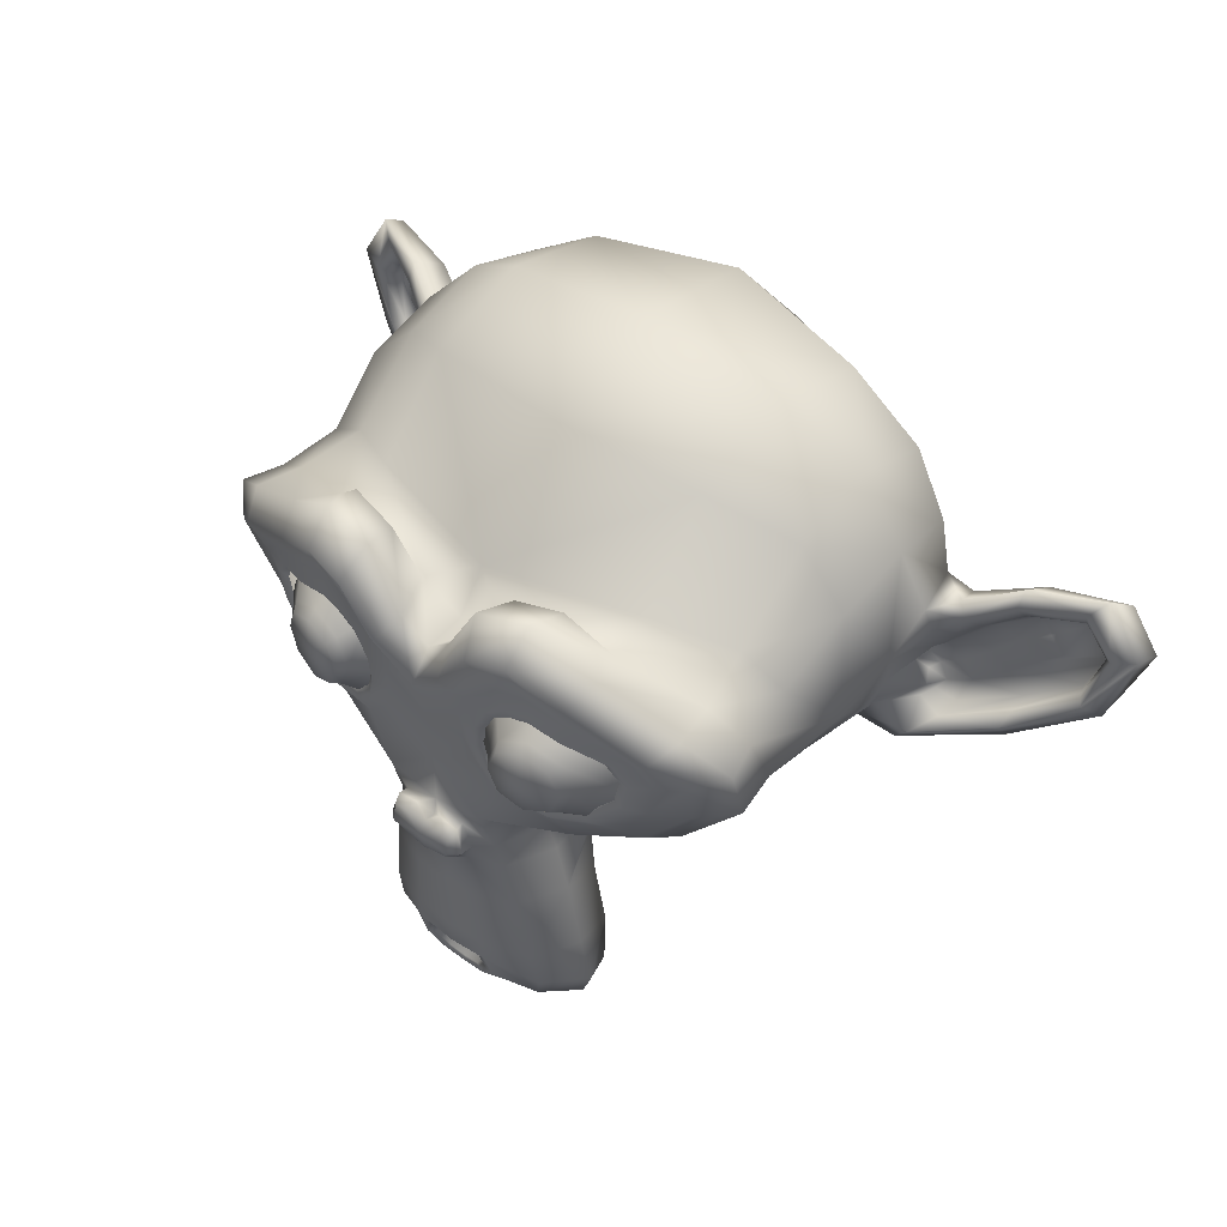
<metadata>
{"format":"obj","ext":"obj","renderer":"f3d","projection":"perspective","resolution":1024,"background":"white","views":[{"elev":45.7,"azim":-140.5,"up":"+Z"}]}
</metadata>
<code>
o Suzanne
v -0.4395 0.7588 0.1602
v 0.4395 0.7588 0.1602
v -0.4873 0.6855 0.1084
v 0.4873 0.6855 0.1084
v -0.5195 0.6003 0.07943
v 0.5195 0.6003 0.07943
v -0.3516 0.6328 0.01172
v 0.3516 0.6328 0.01172
v -0.3516 0.7129 0.05273
v 0.3516 0.7129 0.05273
v -0.3525 0.7764 0.126
v 0.3525 0.7764 0.126
v -0.2695 0.791 0.1602
v 0.2695 0.791 0.1602
v -0.2168 0.7344 0.1084
v 0.2168 0.7344 0.1084
v -0.1836 0.6602 0.07943
v 0.1836 0.6602 0.07943
v -0.1146 0.668 0.2435
v 0.1146 0.668 0.2435
v -0.1611 0.7383 0.2422
v 0.1611 0.7383 0.2422
v -0.2354 0.793 0.2432
v 0.2354 0.793 0.2432
v -0.2695 0.791 0.3301
v 0.2695 0.791 0.3301
v -0.2168 0.7344 0.3779
v 0.2168 0.7344 0.3779
v -0.1836 0.6602 0.4102
v 0.1836 0.6602 0.4102
v -0.3516 0.6328 0.4792
v 0.3516 0.6328 0.4792
v -0.3516 0.7129 0.4336
v 0.3516 0.7129 0.4336
v -0.3525 0.7764 0.3652
v 0.3525 0.7764 0.3652
v -0.4395 0.7588 0.3301
v 0.4395 0.7588 0.3301
v -0.4873 0.6855 0.3779
v 0.4873 0.6855 0.3779
v -0.5195 0.6003 0.4102
v 0.5195 0.6003 0.4102
v -0.5885 0.5859 0.2435
v 0.5885 0.5859 0.2435
v -0.543 0.6729 0.2422
v 0.543 0.6729 0.2422
v -0.4736 0.751 0.2432
v 0.4736 0.751 0.2432
v -0.4521 0.7803 0.2432
v 0.4521 0.7803 0.2432
v -0.4248 0.7871 0.3164
v 0.4248 0.7871 0.3164
v -0.3525 0.8037 0.3467
v 0.3525 0.8037 0.3467
v -0.2832 0.8164 0.3164
v 0.2832 0.8164 0.3164
v -0.2539 0.8184 0.2432
v 0.2539 0.8184 0.2432
v -0.2832 0.8164 0.1738
v 0.2832 0.8164 0.1738
v -0.3525 0.8145 0.2437
v 0.3525 0.8145 0.2437
v -0.3525 0.8037 0.1445
v 0.3525 0.8037 0.1445
v -0.4248 0.7871 0.1738
v 0.4248 0.7871 0.1738
v 0 0.7363 0.4326
v 0 0.804 0.3516
v 0 0.7363 -0.6631
v 0 0.7793 -0.3057
v 0 0.791 -0.1748
v 0 0.7148 -0.7656
v 0 0.6172 0.4434
v 0 0.5326 0.5579
v 0 -0.4854 0.8594
v 0 -0.7734 0.5117
v 0 -0.7705 0.09473
v 0 -0.3027 -0.3516
v -0.2266 0.5811 -0.1768
v 0.2266 0.5811 -0.1768
v -0.2881 0.5654 -0.4443
v 0.2881 0.5654 -0.4443
v -0.3232 0.5576 -0.6641
v 0.3232 0.5576 -0.6641
v -0.3379 0.5332 -0.8418
v 0.3379 0.5332 -0.8418
v -0.3027 0.5264 -0.9336
v 0.3027 0.5264 -0.9336
v -0.1719 0.5488 -0.96
v 0.1719 0.5488 -0.96
v 0 0.5654 -0.9746
v -0.4277 0.5459 -0.1162
v 0.4277 0.5459 -0.1162
v -0.627 0.5215 -0.01172
v 0.627 0.5215 -0.01172
v -0.7881 0.4863 0.1689
v 0.7881 0.4863 0.1689
v -0.8145 0.5703 0.3916
v 0.8145 0.5703 0.3916
v -0.6953 0.625 0.4795
v 0.6953 0.625 0.4795
v -0.4902 0.6826 0.5938
v 0.4902 0.6826 0.5938
v -0.3223 0.7266 0.71
v 0.3223 0.7266 0.71
v -0.1758 0.748 0.6758
v 0.1758 0.748 0.6758
v -0.07715 0.7441 0.501
v 0.07715 0.7441 0.501
v -0.168 0.7803 0.4043
v 0.168 0.7803 0.4043
v -0.1221 0.7744 0.3115
v 0.1221 0.7744 0.3115
v -0.2129 0.752 0.06738
v 0.2129 0.752 0.06738
v -0.3711 0.7051 0.0293
v 0.3711 0.7051 0.0293
v -0.5078 0.6729 0.07617
v 0.5078 0.6729 0.07617
v -0.6172 0.6494 0.1885
v 0.6172 0.6494 0.1885
v -0.6396 0.6562 0.3018
v 0.6396 0.6562 0.3018
v -0.5908 0.6807 0.375
v 0.5908 0.6807 0.375
v -0.4385 0.7314 0.4434
v 0.4385 0.7314 0.4434
v -0.2461 0.7715 0.4756
v 0.2461 0.7715 0.4756
v 0 0.7324 -0.7441
v -0.1141 0.7242 -0.7445
v 0.1141 0.7242 -0.7445
v -0.1211 0.7021 -0.835
v 0.1211 0.7021 -0.835
v -0.07227 0.6875 -0.8818
v 0.07227 0.6875 -0.8818
v 0 0.6836 -0.8936
v 0 0.7598 -0.1797
v 0 0.748 -0.1283
v -0.0957 0.7568 -0.1494
v 0.0957 0.7568 -0.1494
v -0.123 0.749 -0.2266
v 0.123 0.749 -0.2266
v -0.09062 0.7445 -0.3031
v 0.09062 0.7445 -0.3031
v -0.3936 0.6699 -0.04492
v 0.3936 0.6699 -0.04492
v -0.5898 0.623 0.04981
v 0.5898 0.623 0.04981
v -0.7148 0.5977 0.1973
v 0.7148 0.5977 0.1973
v -0.7354 0.6494 0.3555
v 0.7354 0.6494 0.3555
v -0.6553 0.7061 0.4297
v 0.6553 0.7061 0.4297
v -0.459 0.7695 0.5352
v 0.459 0.7695 0.5352
v -0.3174 0.8086 0.6201
v 0.3174 0.8086 0.6201
v -0.2041 0.8252 0.5908
v 0.2041 0.8252 0.5908
v -0.1045 0.8213 0.4492
v 0.1045 0.8213 0.4492
v -0.1517 0.7526 -0.09115
v 0.1517 0.7526 -0.09115
v -0.208 0.6953 -0.46
v 0.208 0.6953 -0.46
v -0.2432 0.6787 -0.6826
v 0.2432 0.6787 -0.6826
v -0.2529 0.6553 -0.8135
v 0.2529 0.6553 -0.8135
v -0.2266 0.6328 -0.8984
v 0.2266 0.6328 -0.8984
v -0.1416 0.6318 -0.9287
v 0.1416 0.6318 -0.9287
v 0 0.6367 -0.9395
v 0 0.7493 0.03581
v 0 0.7656 0.208
v -0.3301 0.7549 0.4854
v 0.3301 0.7549 0.4854
v -0.1475 0.75 0.1338
v 0.1475 0.75 0.1338
v -0.124 0.7617 0.2148
v 0.124 0.7617 0.2148
v -0.1133 0.7305 -0.6621
v 0.1133 0.7305 -0.6621
v -0.09082 0.7422 -0.4561
v 0.09082 0.7422 -0.4561
v 0 0.7471 -0.46
v 0 0.748 -0.332
v -0.08398 0.7812 -0.2725
v 0.08398 0.7812 -0.2725
v -0.1211 0.791 -0.2207
v 0.1211 0.791 -0.2207
v -0.1006 0.7822 -0.1484
v 0.1006 0.7822 -0.1484
v -0.03906 0.7822 -0.1387
v 0.03906 0.7822 -0.1387
v 0 0.821 -0.2038
v -0.04557 0.8099 -0.1549
v 0.04557 0.8099 -0.1549
v -0.09115 0.8099 -0.1628
v 0.09115 0.8099 -0.1628
v -0.09277 0.8193 -0.2178
v 0.09277 0.8193 -0.2178
v -0.07292 0.8047 -0.2565
v 0.07292 0.8047 -0.2565
v 0 0.8047 -0.2725
v -0.2471 0.5605 -0.3164
v 0.2471 0.5605 -0.3164
v -0.165 0.709 -0.2324
v 0.165 0.709 -0.2324
v -0.1797 0.6953 -0.3174
v 0.1797 0.6953 -0.3174
v -0.2217 0.5645 -0.2461
v 0.2217 0.5645 -0.2461
v 0 0.6807 -0.873
v -0.04883 0.6846 -0.8623
v 0.04883 0.6846 -0.8623
v -0.09082 0.7012 -0.8174
v 0.09082 0.7012 -0.8174
v -0.08398 0.7168 -0.7539
v 0.08398 0.7168 -0.7539
v 0 0.6631 -0.7822
v -0.07617 0.6641 -0.7734
v 0.07617 0.6641 -0.7734
v -0.08594 0.6549 -0.8099
v 0.08594 0.6549 -0.8099
v -0.05273 0.6445 -0.8369
v 0.05273 0.6445 -0.8369
v 0 0.6426 -0.8496
v -0.1729 0.7734 0.2207
v 0.1729 0.7734 0.2207
v -0.1895 0.7695 0.1582
v 0.1895 0.7695 0.1582
v -0.3379 0.7588 0.4277
v 0.3379 0.7588 0.4277
v -0.2715 0.7695 0.4199
v 0.2715 0.7695 0.4199
v -0.4287 0.752 0.4004
v 0.4287 0.752 0.4004
v -0.5488 0.6982 0.3506
v 0.5488 0.6982 0.3506
v -0.585 0.6807 0.2852
v 0.585 0.6807 0.2852
v -0.5684 0.6807 0.1963
v 0.5684 0.6807 0.1963
v -0.4766 0.709 0.1055
v 0.4766 0.709 0.1055
v -0.3691 0.7373 0.07031
v 0.3691 0.7373 0.07031
v -0.2393 0.7676 0.1094
v 0.2393 0.7676 0.1094
v -0.1777 0.7764 0.2979
v 0.1777 0.7764 0.2979
v -0.2119 0.7764 0.374
v 0.2119 0.7764 0.374
v -0.2318 0.763 0.3581
v 0.2318 0.763 0.3581
v -0.1992 0.7604 0.2956
v 0.1992 0.7604 0.2956
v -0.2552 0.7552 0.1237
v 0.2552 0.7552 0.1237
v -0.3672 0.7305 0.09375
v 0.3672 0.7305 0.09375
v -0.4635 0.7044 0.125
v 0.4635 0.7044 0.125
v -0.5391 0.6784 0.2044
v 0.5391 0.6784 0.2044
v -0.5547 0.6758 0.2799
v 0.5547 0.6758 0.2799
v -0.5208 0.6927 0.3385
v 0.5208 0.6927 0.3385
v -0.4219 0.7422 0.3854
v 0.4219 0.7422 0.3854
v -0.2812 0.763 0.3971
v 0.2812 0.763 0.3971
v -0.3398 0.7539 0.4062
v 0.3398 0.7539 0.4062
v -0.2057 0.7552 0.1706
v 0.2057 0.7552 0.1706
v -0.1927 0.7565 0.2279
v 0.1927 0.7565 0.2279
v -0.1289 0.6141 0.4992
v 0.1289 0.6141 0.4992
v -0.1979 0.6354 0.6432
v 0.1979 0.6354 0.6432
v -0.3346 0.6146 0.6732
v 0.3346 0.6146 0.6732
v -0.45 0.5586 0.55
v 0.45 0.5586 0.55
v -0.668 0.4863 0.4639
v 0.668 0.4863 0.4639
v -0.7783 0.4551 0.3848
v 0.7783 0.4551 0.3848
v -0.7715 0.3594 0.1807
v 0.7715 0.3594 0.1807
v -0.623 0.3887 -0.001953
v 0.623 0.3887 -0.001953
v -0.4047 0.4406 -0.118
v 0.4047 0.4406 -0.118
v 0 0.2646 0.8564
v 0 -0.08887 0.9492
v 0 -0.6182 -0.1738
v 0 0.126 -0.4365
v 0 0.4551 -0.9482
v 0 0.3613 -0.7852
v 0 0.3281 -0.5811
v 0 0.2686 -0.4746
v -0.8125 0.1191 0.2227
v 0.8125 0.1191 0.2227
v -0.8289 -0.05391 0.293
v 0.8289 -0.05391 0.293
v -0.7602 -0.4148 0.2898
v 0.7602 -0.4148 0.2898
v -0.4062 -0.6621 0.4453
v 0.4062 -0.6621 0.4453
v -0.6852 0.07344 -0.02969
v 0.6852 0.07344 -0.02969
v -0.6266 -0.1688 -0.1039
v 0.6266 -0.1688 -0.1039
v -0.6504 -0.3994 0.000977
v 0.6504 -0.3994 0.000977
v -0.3291 -0.6592 0.07519
v 0.3291 -0.6592 0.07519
v -0.2373 0.4092 -0.3799
v 0.2373 0.4092 -0.3799
v -0.1611 0.2803 -0.4277
v 0.1611 0.2803 -0.4277
v -0.2803 0.4023 -0.7383
v 0.2803 0.4023 -0.7383
v -0.25 0.4102 -0.5371
v 0.25 0.4102 -0.5371
v -0.2943 0.4232 -0.8906
v 0.2943 0.4232 -0.8906
v -0.1426 0.374 -0.7539
v 0.1426 0.374 -0.7539
v -0.1338 0.3467 -0.5498
v 0.1338 0.3467 -0.5498
v -0.1631 0.4414 -0.9248
v 0.1631 0.4414 -0.9248
v -0.2414 0.3891 -0.2859
v 0.2414 0.3891 -0.2859
v -0.2422 0.4785 -0.2129
v 0.2422 0.4785 -0.2129
v -0.2435 0.5 -0.1706
v 0.2435 0.5 -0.1706
v -0.2156 0.1578 -0.3594
v 0.2156 0.1578 -0.3594
v -0.2715 -0.25 -0.2959
v 0.2715 -0.25 -0.2959
v -0.3115 -0.5381 -0.1279
v 0.3115 -0.5381 -0.1279
v -0.4209 -0.4121 0.8018
v 0.4209 -0.4121 0.8018
v -0.4199 -0.08789 0.8965
v 0.4199 -0.08789 0.8965
v -0.4209 0.2051 0.8076
v 0.4209 0.2051 0.8076
v -0.4268 0.4199 0.5654
v 0.4268 0.4199 0.5654
v -0.748 0.2832 0.4102
v 0.748 0.2832 0.4102
v -0.6299 0.3047 0.4873
v 0.6299 0.3047 0.4873
v -0.6357 0.08301 0.6787
v 0.6357 0.08301 0.6787
v -0.7764 0.09082 0.5371
v 0.7764 0.09082 0.5371
v -0.7803 -0.1377 0.5811
v 0.7803 -0.1377 0.5811
v -0.6367 -0.1699 0.7412
v 0.6367 -0.1699 0.7412
v -0.6338 -0.4131 0.6504
v 0.6338 -0.4131 0.6504
v -0.7669 -0.3464 0.5299
v 0.7669 -0.3464 0.5299
v -0.6035 -0.5596 0.3398
v 0.6035 -0.5596 0.3398
v -0.4789 -0.5164 0.01484
v 0.4789 -0.5164 0.01484
v -0.8266 -0.2062 0.3539
v 0.8266 -0.2062 0.3539
v -0.4062 0.1664 -0.1867
v 0.4062 0.1664 -0.1867
v -0.4375 -0.209 -0.1709
v 0.4375 -0.209 -0.1709
v -0.8984 -0.2568 0.3965
v 0.8984 -0.2568 0.3965
v -0.793 -0.1816 -0.123
v 0.793 -0.1816 -0.123
v -1.035 -0.333 -0.07715
v 1.035 -0.333 -0.07715
v -1.255 -0.4258 0.07129
v 1.255 -0.4258 0.07129
v -1.319 -0.4307 0.3037
v 1.319 -0.4307 0.3037
v -1.219 -0.4199 0.4668
v 1.219 -0.4199 0.4668
v -1.032 -0.335 0.459
v 1.032 -0.335 0.459
v -1.027 -0.3047 0.4092
v 1.027 -0.3047 0.4092
v -1.18 -0.3896 0.415
v 1.18 -0.3896 0.415
v -1.256 -0.4111 0.2803
v 1.256 -0.4111 0.2803
v -1.201 -0.4014 0.08887
v 1.201 -0.4014 0.08887
v -1.03 -0.3066 -0.03125
v 1.03 -0.3066 -0.03125
v -0.8398 -0.168 -0.06348
v 0.8398 -0.168 -0.06348
v -0.9229 -0.2373 0.3564
v 0.9229 -0.2373 0.3564
v -0.9463 -0.293 0.3066
v 0.9463 -0.293 0.3066
v -0.8867 -0.2354 -0.02441
v 0.8867 -0.2354 -0.02441
v -1.038 -0.3564 0.003906
v 1.038 -0.3564 0.003906
v -1.181 -0.4355 0.09863
v 1.181 -0.4355 0.09863
v -1.228 -0.4453 0.248
v 1.228 -0.4453 0.248
v -1.165 -0.4287 0.3516
v 1.165 -0.4287 0.3516
v -1.033 -0.3584 0.3477
v 1.033 -0.3584 0.3477
v -0.8506 -0.2178 0.2861
v 0.8506 -0.2178 0.2861
v -0.8291 -0.2705 0.1748
v 0.8291 -0.2705 0.1748
v -0.7715 -0.2686 0.0957
v 0.7715 -0.2686 0.0957
v -0.8151 -0.2812 0.07422
v 0.8151 -0.2812 0.07422
v -0.8223 -0.2686 0.02344
v 0.8223 -0.2686 0.02344
v -0.8135 -0.2588 -0.01367
v 0.8135 -0.2588 -0.01367
v -0.7422 -0.07715 0.03613
v 0.7422 -0.07715 0.03613
v -0.7273 -0.1688 -0.02891
v 0.7273 -0.1688 -0.02891
v -0.7438 -0.1938 0.04844
v 0.7438 -0.1938 0.04844
v -0.8057 -0.1953 0.2041
v 0.8057 -0.1953 0.2041
v -0.8848 -0.2695 0.2461
v 0.8848 -0.2695 0.2461
v -0.9014 -0.3203 0.2266
v 0.9014 -0.3203 0.2266
v -0.8307 -0.3034 -0.01042
v 0.8307 -0.3034 -0.01042
v -0.8535 -0.3164 0.02539
v 0.8535 -0.3164 0.02539
v -0.8301 -0.3154 0.07715
v 0.8301 -0.3154 0.07715
v -0.7878 -0.3125 0.1042
v 0.7878 -0.3125 0.1042
v -0.8447 -0.3154 0.1621
v 0.8447 -0.3154 0.1621
v -1.051 -0.4043 0.3203
v 1.051 -0.4043 0.3203
v -1.163 -0.459 0.3223
v 1.163 -0.459 0.3223
v -1.222 -0.4717 0.2324
v 1.222 -0.4717 0.2324
v -1.174 -0.46 0.1084
v 1.174 -0.46 0.1084
v -1.04 -0.3965 0.02441
v 1.04 -0.3965 0.02441
v -0.9014 -0.2939 -0.004883
v 0.9014 -0.2939 -0.004883
v -0.9629 -0.3467 0.2822
v 0.9629 -0.3467 0.2822
v -0.8916 -0.3301 0.1152
v 0.8916 -0.3301 0.1152
v -0.9219 -0.3281 0.06055
v 0.9219 -0.3281 0.06055
v -1 -0.3701 0.1152
v 1 -0.3701 0.1152
v -0.9551 -0.3496 0.1738
v 0.9551 -0.3496 0.1738
v -1.015 -0.3711 0.2324
v 1.015 -0.3711 0.2324
v -1.069 -0.3936 0.1758
v 1.069 -0.3936 0.1758
v -1.121 -0.4062 0.2227
v 1.121 -0.4062 0.2227
v -1.087 -0.4033 0.2764
v 1.087 -0.4033 0.2764
v -1.033 -0.459 0.374
v 1.033 -0.459 0.374
v -1.242 -0.5156 0.3965
v 1.242 -0.5156 0.3965
v -1.336 -0.5 0.2891
v 1.336 -0.5 0.2891
v -1.273 -0.5117 0.1191
v 1.273 -0.5117 0.1191
v -1.04 -0.4551 -0.009766
v 1.04 -0.4551 -0.009766
v -0.8086 -0.3428 -0.04394
v 0.8086 -0.3428 -0.04394
v -0.8643 -0.377 0.3145
v 0.8643 -0.377 0.3145
g Suzanne
f 47 1 3 45
f 4 2 48 46
f 45 3 5 43
f 6 4 46 44
f 3 9 7 5
f 8 10 4 6
f 1 11 9 3
f 10 12 2 4
f 11 13 15 9
f 16 14 12 10
f 9 15 17 7
f 18 16 10 8
f 15 21 19 17
f 20 22 16 18
f 13 23 21 15
f 22 24 14 16
f 23 25 27 21
f 28 26 24 22
f 21 27 29 19
f 30 28 22 20
f 27 33 31 29
f 32 34 28 30
f 25 35 33 27
f 34 36 26 28
f 35 37 39 33
f 40 38 36 34
f 33 39 41 31
f 42 40 34 32
f 39 45 43 41
f 44 46 40 42
f 37 47 45 39
f 46 48 38 40
f 47 37 51 49
f 52 38 48 50
f 37 35 53 51
f 54 36 38 52
f 35 25 55 53
f 56 26 36 54
f 25 23 57 55
f 58 24 26 56
f 23 13 59 57
f 60 14 24 58
f 13 11 63 59
f 64 12 14 60
f 11 1 65 63
f 66 2 12 64
f 1 47 49 65
f 50 48 2 66
f 61 65 49
f 50 66 62
f 63 65 61
f 62 66 64
f 61 59 63
f 64 60 62
f 61 57 59
f 60 58 62
f 61 55 57
f 58 56 62
f 61 53 55
f 56 54 62
f 61 51 53
f 54 52 62
f 61 49 51
f 52 50 62
f 89 174 176 91
f 176 175 90 91
f 87 172 174 89
f 175 173 88 90
f 85 170 172 87
f 173 171 86 88
f 83 168 170 85
f 171 169 84 86
f 81 166 168 83
f 169 167 82 84
f 79 92 146 164
f 147 93 80 165
f 92 94 148 146
f 149 95 93 147
f 94 96 150 148
f 151 97 95 149
f 96 98 152 150
f 153 99 97 151
f 98 100 154 152
f 155 101 99 153
f 100 102 156 154
f 157 103 101 155
f 102 104 158 156
f 159 105 103 157
f 104 106 160 158
f 161 107 105 159
f 106 108 162 160
f 163 109 107 161
f 108 67 68 162
f 68 67 109 163
f 110 128 160 162
f 161 129 111 163
f 128 179 158 160
f 159 180 129 161
f 126 156 158 179
f 159 157 127 180
f 124 154 156 126
f 157 155 125 127
f 122 152 154 124
f 155 153 123 125
f 120 150 152 122
f 153 151 121 123
f 118 148 150 120
f 151 149 119 121
f 116 146 148 118
f 149 147 117 119
f 114 164 146 116
f 147 165 115 117
f 114 181 177 164
f 177 182 115 165
f 110 162 68 112
f 68 163 111 113
f 112 68 178 183
f 178 68 113 184
f 177 181 183 178
f 184 182 177 178
f 135 137 176 174
f 176 137 136 175
f 133 135 174 172
f 175 136 134 173
f 131 133 172 170
f 173 134 132 171
f 166 187 185 168
f 186 188 167 169
f 131 170 168 185
f 169 171 132 186
f 144 190 189 187
f 189 190 145 188
f 185 187 189 69
f 189 188 186 69
f 130 131 185 69
f 186 132 130 69
f 142 193 191 144
f 192 194 143 145
f 140 195 193 142
f 194 196 141 143
f 139 197 195 140
f 196 198 139 141
f 138 71 197 139
f 198 71 138 139
f 190 144 191 70
f 192 145 190 70
f 70 191 206 208
f 207 192 70 208
f 71 199 200 197
f 201 199 71 198
f 197 200 202 195
f 203 201 198 196
f 195 202 204 193
f 205 203 196 194
f 193 204 206 191
f 207 205 194 192
f 199 204 202 200
f 203 205 199 201
f 199 208 206 204
f 207 208 199 205
f 139 140 164 177
f 165 141 139 177
f 140 142 211 164
f 212 143 141 165
f 142 144 213 211
f 214 145 143 212
f 144 187 166 213
f 167 188 145 214
f 81 209 213 166
f 214 210 82 167
f 209 215 211 213
f 212 216 210 214
f 79 164 211 215
f 212 165 80 216
f 131 130 72 222
f 72 130 132 223
f 133 131 222 220
f 223 132 134 221
f 135 133 220 218
f 221 134 136 219
f 137 135 218 217
f 219 136 137 217
f 217 218 229 231
f 230 219 217 231
f 218 220 227 229
f 228 221 219 230
f 220 222 225 227
f 226 223 221 228
f 222 72 224 225
f 224 72 223 226
f 224 231 229 225
f 230 231 224 226
f 225 229 227
f 228 230 226
f 183 181 234 232
f 235 182 184 233
f 112 183 232 254
f 233 184 113 255
f 110 112 254 256
f 255 113 111 257
f 181 114 252 234
f 253 115 182 235
f 114 116 250 252
f 251 117 115 253
f 116 118 248 250
f 249 119 117 251
f 118 120 246 248
f 247 121 119 249
f 120 122 244 246
f 245 123 121 247
f 122 124 242 244
f 243 125 123 245
f 124 126 240 242
f 241 127 125 243
f 126 179 236 240
f 237 180 127 241
f 179 128 238 236
f 239 129 180 237
f 128 110 256 238
f 257 111 129 239
f 238 256 258 276
f 259 257 239 277
f 236 238 276 278
f 277 239 237 279
f 240 236 278 274
f 279 237 241 275
f 242 240 274 272
f 275 241 243 273
f 244 242 272 270
f 273 243 245 271
f 246 244 270 268
f 271 245 247 269
f 248 246 268 266
f 269 247 249 267
f 250 248 266 264
f 267 249 251 265
f 252 250 264 262
f 265 251 253 263
f 234 252 262 280
f 263 253 235 281
f 256 254 260 258
f 261 255 257 259
f 254 232 282 260
f 283 233 255 261
f 232 234 280 282
f 281 235 233 283
f 67 108 284 73
f 285 109 67 73
f 108 106 286 284
f 287 107 109 285
f 106 104 288 286
f 289 105 107 287
f 104 102 290 288
f 291 103 105 289
f 102 100 292 290
f 293 101 103 291
f 100 98 294 292
f 295 99 101 293
f 98 96 296 294
f 297 97 99 295
f 96 94 298 296
f 299 95 97 297
f 94 92 300 298
f 301 93 95 299
f 308 309 328 338
f 329 309 308 339
f 307 308 338 336
f 339 308 307 337
f 306 307 336 340
f 337 307 306 341
f 89 91 306 340
f 306 91 90 341
f 87 89 340 334
f 341 90 88 335
f 85 87 334 330
f 335 88 86 331
f 83 85 330 332
f 331 86 84 333
f 330 336 338 332
f 339 337 331 333
f 330 334 340 336
f 341 335 331 337
f 326 332 338 328
f 339 333 327 329
f 81 83 332 326
f 333 84 82 327
f 209 342 344 215
f 345 343 210 216
f 81 326 342 209
f 343 327 82 210
f 79 215 344 346
f 345 216 80 347
f 79 346 300 92
f 301 347 80 93
f 77 324 352 304
f 353 325 77 304
f 304 352 350 78
f 351 353 304 78
f 78 350 348 305
f 349 351 78 305
f 305 348 328 309
f 329 349 305 309
f 326 328 348 342
f 349 329 327 343
f 296 298 318 310
f 319 299 297 311
f 76 316 324 77
f 325 317 76 77
f 302 358 356 303
f 357 359 302 303
f 303 356 354 75
f 355 357 303 75
f 75 354 316 76
f 317 355 75 76
f 292 294 362 364
f 363 295 293 365
f 364 362 368 366
f 369 363 365 367
f 366 368 370 372
f 371 369 367 373
f 372 370 376 374
f 377 371 373 375
f 314 378 374 376
f 375 379 315 377
f 316 354 374 378
f 375 355 317 379
f 354 356 372 374
f 373 357 355 375
f 356 358 366 372
f 367 359 357 373
f 358 360 364 366
f 365 361 359 367
f 290 292 364 360
f 365 293 291 361
f 74 360 358 302
f 359 361 74 302
f 284 286 288 290
f 289 287 285 291
f 284 290 360 74
f 361 291 285 74
f 73 284 74
f 74 285 73
f 294 296 310 362
f 311 297 295 363
f 310 312 368 362
f 369 313 311 363
f 312 382 370 368
f 371 383 313 369
f 314 376 370 382
f 371 377 315 383
f 348 350 386 384
f 387 351 349 385
f 318 384 386 320
f 387 385 319 321
f 298 300 384 318
f 385 301 299 319
f 300 344 342 384
f 343 345 301 385
f 342 348 384
f 385 349 343
f 300 346 344
f 345 347 301
f 314 322 380 378
f 381 323 315 379
f 316 378 380 324
f 381 379 317 325
f 320 386 380 322
f 381 387 321 323
f 350 352 380 386
f 381 353 351 387
f 324 380 352
f 353 381 325
f 400 388 414 402
f 415 389 401 403
f 400 402 404 398
f 405 403 401 399
f 398 404 406 396
f 407 405 399 397
f 396 406 408 394
f 409 407 397 395
f 394 408 410 392
f 411 409 395 393
f 392 410 412 390
f 413 411 393 391
f 410 420 418 412
f 419 421 411 413
f 408 422 420 410
f 421 423 409 411
f 406 424 422 408
f 423 425 407 409
f 404 426 424 406
f 425 427 405 407
f 402 428 426 404
f 427 429 403 405
f 402 414 416 428
f 417 415 403 429
f 318 320 444 442
f 445 321 319 443
f 320 390 412 444
f 413 391 321 445
f 310 318 442 312
f 443 319 311 313
f 382 430 414 388
f 415 431 383 389
f 412 418 440 444
f 441 419 413 445
f 438 446 444 440
f 445 447 439 441
f 434 446 438 436
f 439 447 435 437
f 432 448 446 434
f 447 449 433 435
f 430 448 432 450
f 433 449 431 451
f 414 430 450 416
f 451 431 415 417
f 312 448 430 382
f 431 449 313 383
f 312 442 446 448
f 447 443 313 449
f 442 444 446
f 447 445 443
f 416 450 452 476
f 453 451 417 477
f 450 432 462 452
f 463 433 451 453
f 432 434 460 462
f 461 435 433 463
f 434 436 458 460
f 459 437 435 461
f 436 438 456 458
f 457 439 437 459
f 438 440 454 456
f 455 441 439 457
f 440 418 474 454
f 475 419 441 455
f 428 416 476 464
f 477 417 429 465
f 426 428 464 466
f 465 429 427 467
f 424 426 466 468
f 467 427 425 469
f 422 424 468 470
f 469 425 423 471
f 420 422 470 472
f 471 423 421 473
f 418 420 472 474
f 473 421 419 475
f 458 456 480 478
f 481 457 459 479
f 478 480 482 484
f 483 481 479 485
f 484 482 488 486
f 489 483 485 487
f 486 488 490 492
f 491 489 487 493
f 464 476 486 492
f 487 477 465 493
f 452 484 486 476
f 487 485 453 477
f 452 462 478 484
f 479 463 453 485
f 458 478 462 460
f 463 479 459 461
f 454 474 480 456
f 481 475 455 457
f 472 482 480 474
f 481 483 473 475
f 470 488 482 472
f 483 489 471 473
f 468 490 488 470
f 489 491 469 471
f 466 492 490 468
f 491 493 467 469
f 464 492 466
f 467 493 465
f 392 390 504 502
f 505 391 393 503
f 394 392 502 500
f 503 393 395 501
f 396 394 500 498
f 501 395 397 499
f 398 396 498 496
f 499 397 399 497
f 400 398 496 494
f 497 399 401 495
f 388 400 494 506
f 495 401 389 507
f 494 502 504 506
f 505 503 495 507
f 494 496 500 502
f 501 497 495 503
f 496 498 500
f 501 499 497
f 314 382 388 506
f 389 383 315 507
f 314 506 504 322
f 505 507 315 323
f 320 322 504 390
f 505 323 321 391

</code>
